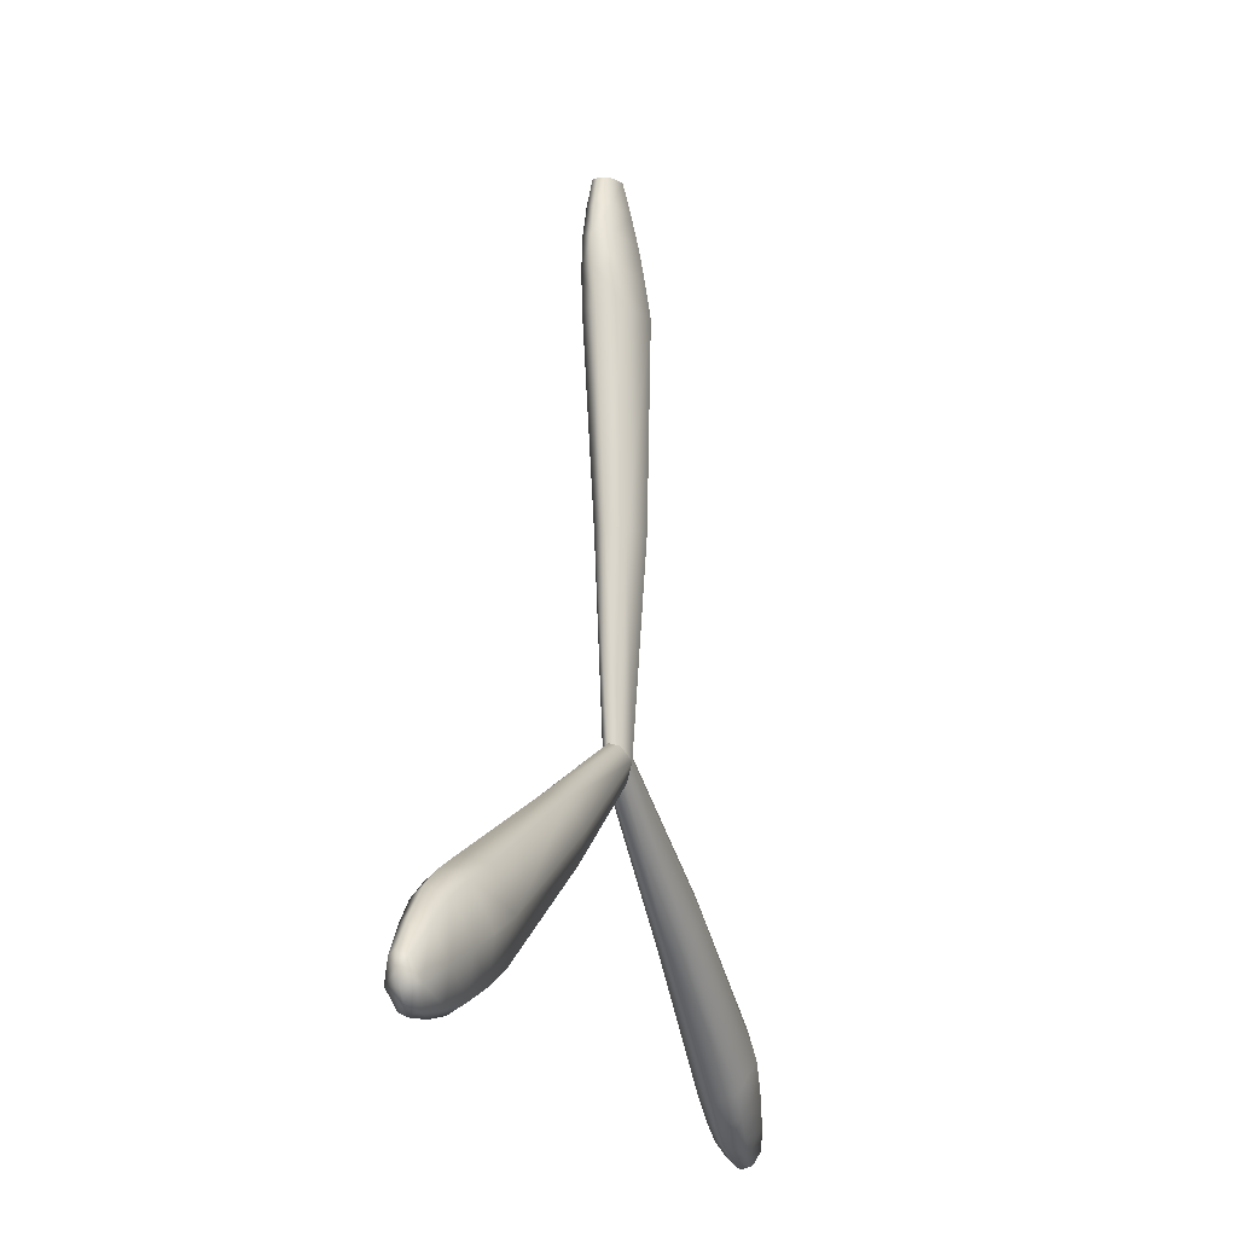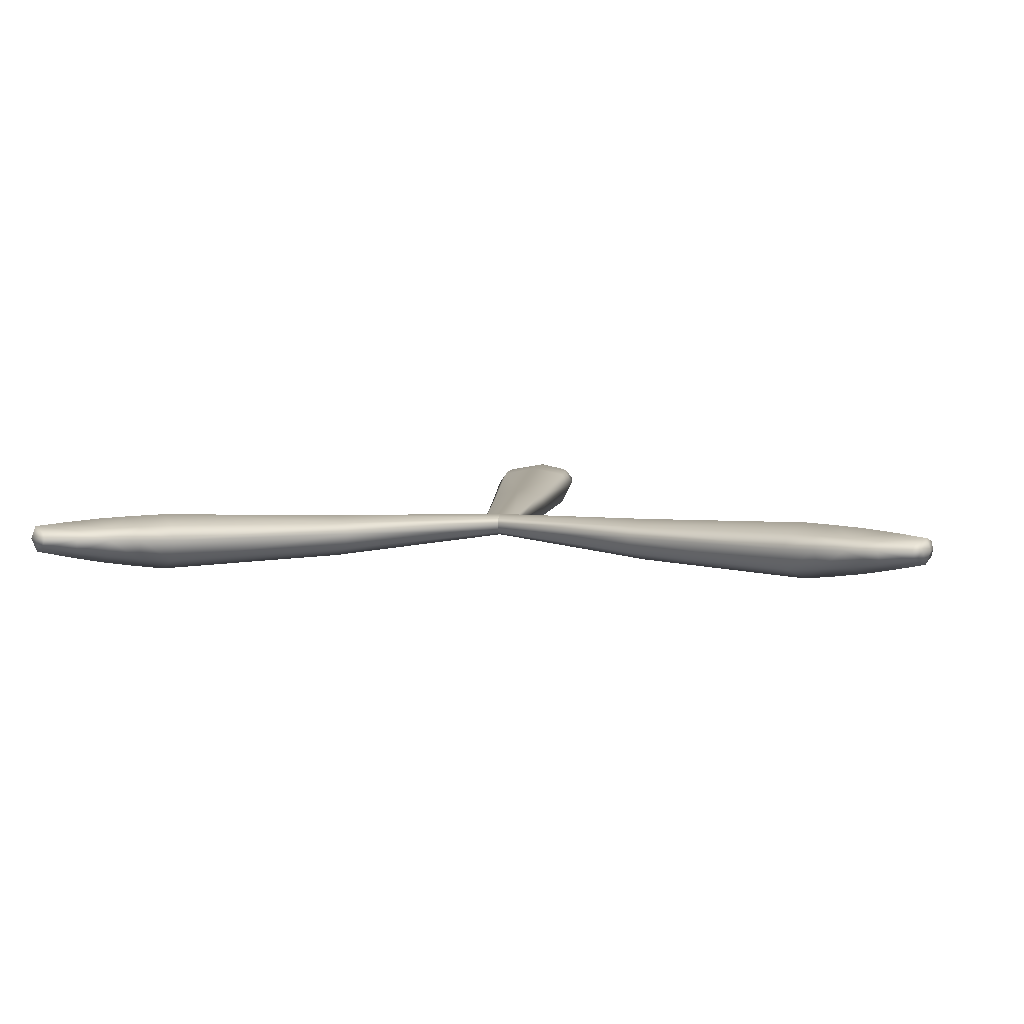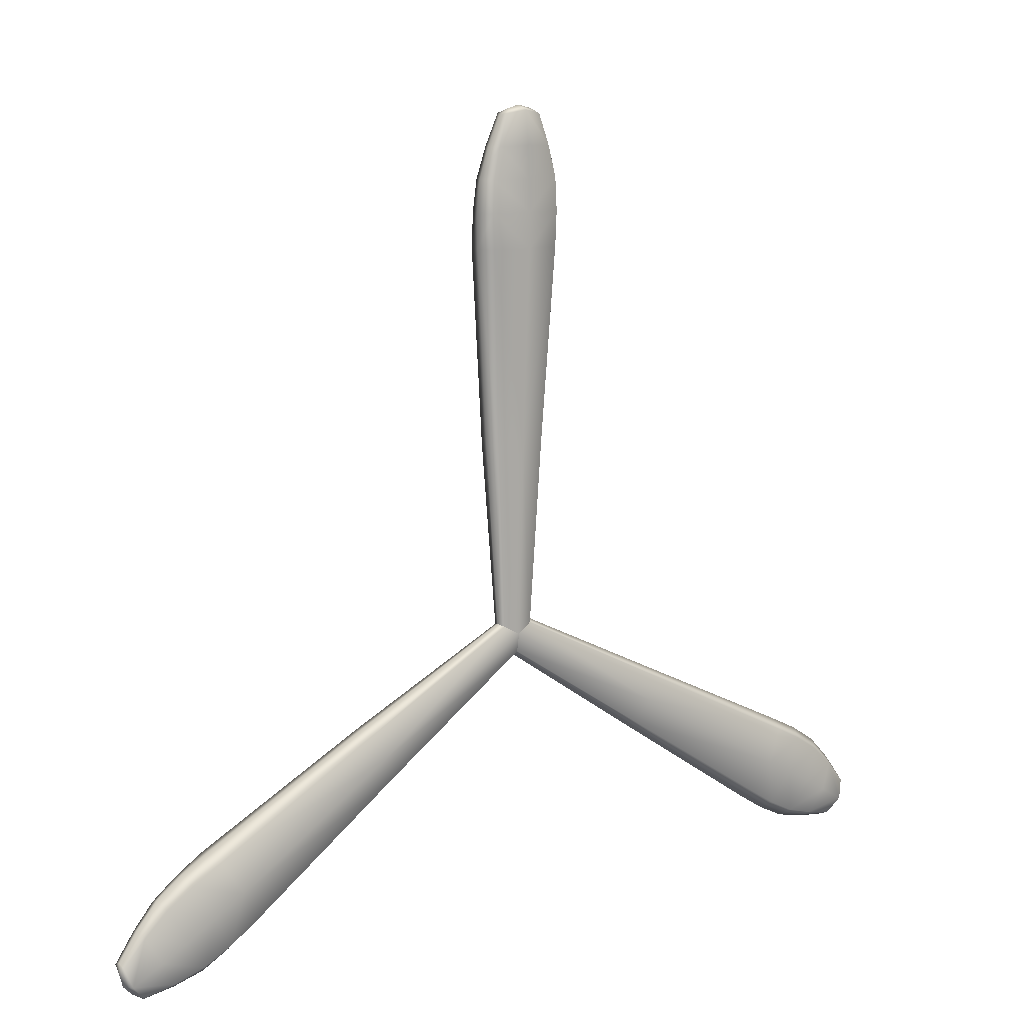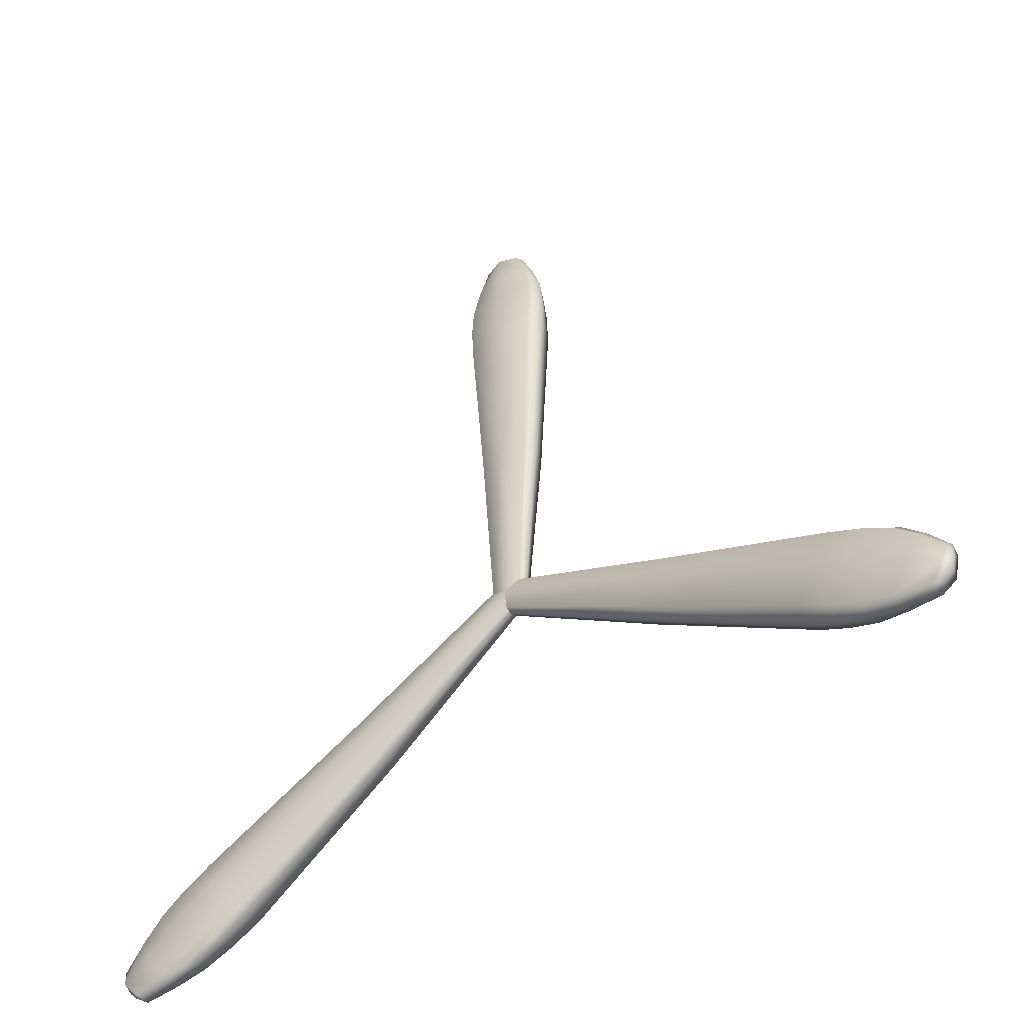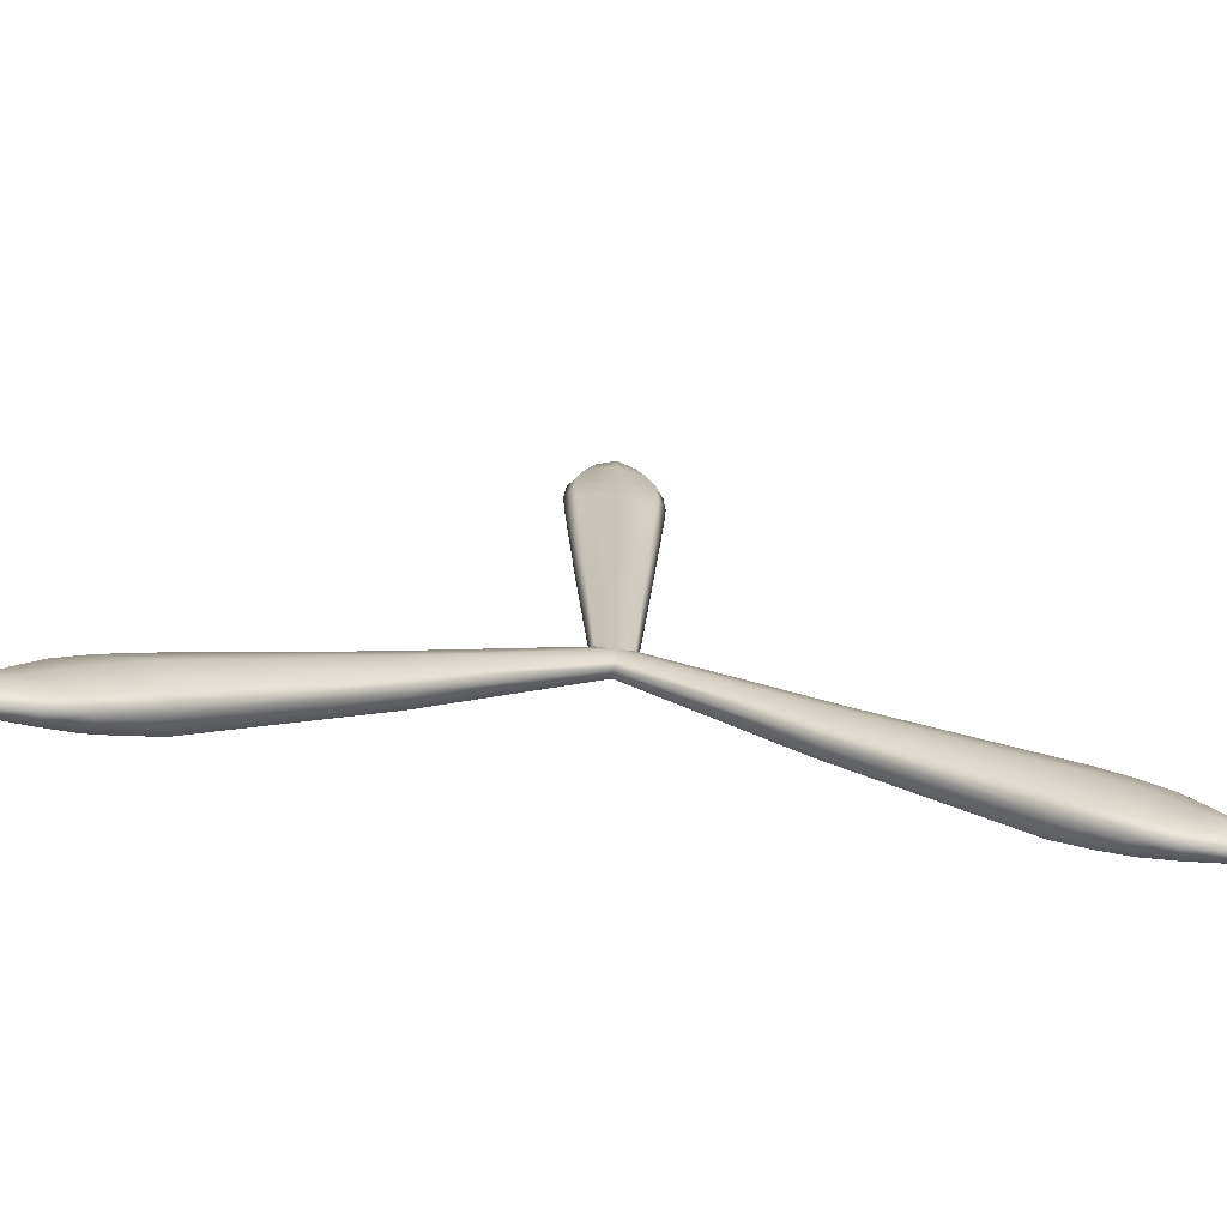
<metadata>
{"format":"obj","ext":"obj","renderer":"f3d","projection":"perspective","resolution":1024,"background":"white","views":[{"elev":-17.6,"azim":-73.3,"up":"+Z"},{"elev":6.4,"azim":-173.7,"up":"+Y"},{"elev":11.5,"azim":142.7,"up":"+Z"},{"elev":-47.8,"azim":-141.9,"up":"+Z"},{"elev":-71.5,"azim":172.8,"up":"+Z"}]}
</metadata>
<code>
g ENV_SY01_Downward_Chevron_Propeller_B_1
v 0.4768 0.02141 -0.2753
v -1.031e-05 1.031e-05 1.031e-05
v -0.02196 -0.00905 -0.03802
v 0.4394 0.004349 -0.3401
v 0.8962 0.04548 -0.5174
v -0.02736 -0.0259 -0.04742
v 0.9524 0.04872 -0.5499
v 0.4301 -0.02747 -0.3561
v -0.02196 -0.05099 -0.03802
v 0.4394 -0.07481 -0.3401
v -1.031e-05 -0.06614 1.031e-05
v 0.4768 -0.1034 -0.2753
v 0.9524 -0.1147 -0.5499
v 0.8995 -0.07724 -0.6414
v 0.8865 -0.01526 -0.664
v 0.8995 0.02638 -0.6414
v 0.9822 0.02732 -0.6936
v 1.039 0.04752 -0.5997
v 0.9832 -0.06626 -0.6942
v 1.04 -0.09983 -0.6002
v 1.117 -0.08481 -0.6446
v 0.9687 -0.01037 -0.717
v 1.05 -0.006158 -0.7572
v 1.063 0.02664 -0.7351
v 1.117 0.04484 -0.6448
v 1.129 0.04399 -0.6515
v 1.195 0.03902 -0.6898
v 1.063 -0.0552 -0.7351
v 1.193 -0.06614 -0.6888
v 1.151 0.02281 -0.7614
v 1.277 0.03119 -0.7374
v 1.241 0.01737 -0.7799
v 1.149 -0.0421 -0.7606
v 1.275 -0.04397 -0.7362
v 1.242 -0.02734 -0.7792
v 1.138 -0.002797 -0.778
v 1.233 0.000223 -0.7891
v 1.265 -0.002797 -0.7684
v 1.277 0.03119 -0.7374
v 1.242 -0.02734 -0.7792
v 1.288 -0.004414 -0.7439
v 1.275 -0.04397 -0.7362
v 0.4768 0.02141 -0.2753
v 0.02194 -0.00905 0.038
v -1.031e-05 1.031e-05 1.031e-05
v 0.5142 0.004349 -0.2105
v 0.02738 -0.0259 0.0474
v 1.005 0.02638 -0.4583
v 0.8962 0.04548 -0.5174
v 0.9524 0.04872 -0.5499
v 0.5235 -0.02747 -0.1945
v 0.02194 -0.05099 0.038
v 1.092 0.02732 -0.5038
v 1.039 0.04752 -0.5997
v 1.018 -0.01526 -0.4357
v 0.5142 -0.07481 -0.2105
v -1.031e-05 -0.06614 1.031e-05
v 0.4768 -0.1034 -0.2753
v 0.9524 -0.1147 -0.5499
v 1.005 -0.07724 -0.4583
v 1.105 -0.01037 -0.4804
v 1.181 -0.006158 -0.5307
v 1.168 0.02664 -0.5534
v 1.117 0.04484 -0.6448
v 1.235 0.02281 -0.6158
v 1.129 0.04399 -0.6515
v 1.195 0.03902 -0.6898
v 1.277 0.03119 -0.7374
v 1.296 0.01737 -0.6848
v 1.093 -0.06626 -0.5044
v 1.04 -0.09983 -0.6002
v 1.117 -0.08481 -0.6446
v 1.168 -0.0552 -0.5533
v 1.193 -0.06614 -0.6888
v 1.233 -0.0421 -0.615
v 1.275 -0.04397 -0.7362
v 1.296 -0.02734 -0.6864
v 1.243 -0.002797 -0.5969
v 1.3 0.000223 -0.6733
v 1.298 -0.002797 -0.7112
v 1.277 0.03119 -0.7374
v 1.296 -0.02734 -0.6864
v 1.288 -0.004414 -0.7439
v 1.275 -0.04397 -0.7362
v -0.4768 0.02141 -0.2753
v -1.031e-05 1.031e-05 1.031e-05
v -0.02196 -0.00905 0.038
v -0.5142 0.004349 -0.2105
v -0.02736 -0.0259 0.0474
v -1.005 0.02638 -0.4583
v -0.8962 0.04548 -0.5174
v -0.9524 0.04872 -0.5499
v -0.5234 -0.02747 -0.1945
v -0.02196 -0.05099 0.038
v -1.018 -0.01526 -0.4357
v -1.092 0.02732 -0.5038
v -1.039 0.04752 -0.5997
v -0.5142 -0.07481 -0.2105
v -1.031e-05 -0.06614 1.031e-05
v -0.4768 -0.1034 -0.2753
v -0.9524 -0.1147 -0.5499
v -1.005 -0.07724 -0.4583
v -1.105 -0.01037 -0.4804
v -1.181 -0.006158 -0.5307
v -1.168 0.02664 -0.5534
v -1.117 0.04484 -0.6448
v -1.235 0.02281 -0.6158
v -1.128 0.04399 -0.6515
v -1.195 0.03902 -0.6898
v -1.277 0.03119 -0.7374
v -1.296 0.01737 -0.6848
v -1.093 -0.06626 -0.5044
v -1.04 -0.09983 -0.6002
v -1.117 -0.08481 -0.6446
v -1.168 -0.0552 -0.5533
v -1.193 -0.06614 -0.6888
v -1.233 -0.0421 -0.615
v -1.275 -0.04397 -0.7362
v -1.296 -0.02734 -0.6864
v -1.243 -0.002797 -0.5969
v -1.3 0.000223 -0.6733
v -1.298 -0.002797 -0.7112
v -1.277 0.03119 -0.7374
v -1.296 -0.02734 -0.6864
v -1.288 -0.004414 -0.7439
v -1.275 -0.04397 -0.7362
v -0.4768 0.02141 -0.2753
v 0.02194 -0.00905 -0.03802
v -1.031e-05 1.031e-05 1.031e-05
v -0.4394 0.004349 -0.3401
v -0.8962 0.04548 -0.5174
v 0.02738 -0.0259 -0.04742
v -0.9524 0.04872 -0.5499
v -0.4302 -0.02747 -0.3561
v 0.02194 -0.05099 -0.03802
v -0.4394 -0.07481 -0.3401
v -1.031e-05 -0.06614 1.031e-05
v -0.4768 -0.1034 -0.2753
v -0.9524 -0.1147 -0.5499
v -0.8996 -0.07724 -0.6414
v -0.8865 -0.01526 -0.664
v -0.8995 0.02638 -0.6414
v -0.9822 0.02732 -0.6936
v -1.039 0.04752 -0.5997
v -0.9832 -0.06626 -0.6942
v -1.04 -0.09983 -0.6002
v -1.117 -0.08481 -0.6446
v -0.9687 -0.01037 -0.717
v -1.05 -0.006158 -0.7572
v -1.063 0.02664 -0.7351
v -1.117 0.04484 -0.6448
v -1.128 0.04399 -0.6515
v -1.195 0.03902 -0.6898
v -1.063 -0.0552 -0.7351
v -1.193 -0.06614 -0.6888
v -1.151 0.02281 -0.7614
v -1.277 0.03119 -0.7374
v -1.241 0.01737 -0.7799
v -1.149 -0.0421 -0.7606
v -1.275 -0.04397 -0.7362
v -1.242 -0.02734 -0.7792
v -1.138 -0.002797 -0.778
v -1.233 0.000223 -0.7891
v -1.265 -0.002797 -0.7684
v -1.277 0.03119 -0.7374
v -1.242 -0.02734 -0.7792
v -1.288 -0.004414 -0.7439
v -1.275 -0.04397 -0.7362
v -1.031e-05 0.02141 0.5505
v -1.031e-05 1.031e-05 1.031e-05
v 0.04389 -0.00905 1.031e-05
v 0.07481 0.004349 0.5505
v 0.05474 -0.0259 1.031e-05
v 0.1057 0.02638 1.1
v -1.031e-05 0.04548 1.035
v -1.031e-05 0.04872 1.1
v 0.09332 -0.02747 0.5505
v 0.04389 -0.05099 1.031e-05
v 0.1318 -0.01526 1.1
v 0.1096 0.02732 1.197
v -1.031e-05 0.04752 1.199
v 0.07481 -0.07481 0.5505
v -1.031e-05 -0.06614 1.031e-05
v -1.031e-05 -0.1034 0.5505
v -1.031e-05 -0.1147 1.1
v 0.1057 -0.07724 1.1
v 0.1366 -0.01037 1.197
v 0.1307 -0.006158 1.288
v 0.1049 0.02664 1.288
v -1.031e-05 0.04484 1.29
v 0.08404 0.02281 1.377
v -1.031e-05 0.04399 1.303
v -1.031e-05 0.03902 1.38
v -1.031e-05 0.03119 1.475
v 0.05491 0.01737 1.465
v 0.1096 -0.06626 1.199
v -1.031e-05 -0.09983 1.2
v -1.031e-05 -0.08481 1.289
v 0.1049 -0.0552 1.288
v -1.031e-05 -0.06614 1.378
v 0.08409 -0.0421 1.376
v -1.031e-05 -0.04397 1.472
v 0.05363 -0.02734 1.466
v 0.1045 -0.002797 1.375
v 0.06686 0.000223 1.462
v 0.033 -0.002797 1.48
v -1.031e-05 0.03119 1.475
v 0.05363 -0.02734 1.466
v -1.031e-05 -0.004414 1.488
v -1.031e-05 -0.04397 1.472
v -1.031e-05 0.02141 0.5505
v -0.04391 -0.00905 1.031e-05
v -1.031e-05 1.031e-05 1.031e-05
v -0.07483 0.004349 0.5505
v -0.05471 -0.0259 1.031e-05
v -0.1057 0.02638 1.1
v -1.031e-05 0.04548 1.035
v -1.031e-05 0.04872 1.1
v -0.0933 -0.02747 0.5505
v -0.04387 -0.05099 1.031e-05
v -0.1095 0.02732 1.197
v -1.031e-05 0.04752 1.199
v -0.1318 -0.01526 1.1
v -0.07483 -0.07481 0.5505
v -1.031e-05 -0.06614 1.031e-05
v -1.031e-05 -0.1034 0.5505
v -1.031e-05 -0.1147 1.1
v -0.1057 -0.07724 1.1
v -0.1366 -0.01037 1.197
v -0.1307 -0.006158 1.288
v -0.105 0.02664 1.288
v -1.031e-05 0.04484 1.29
v -0.08406 0.02281 1.377
v -1.031e-05 0.04399 1.303
v -1.031e-05 0.03902 1.38
v -1.031e-05 0.03119 1.475
v -0.05493 0.01737 1.465
v -0.1096 -0.06626 1.199
v -1.031e-05 -0.09983 1.2
v -1.031e-05 -0.08481 1.289
v -0.105 -0.0552 1.288
v -1.031e-05 -0.06614 1.378
v -0.08406 -0.0421 1.376
v -1.031e-05 -0.04397 1.472
v -0.05361 -0.02734 1.466
v -0.1045 -0.002797 1.375
v -0.06688 0.000223 1.462
v -0.03302 -0.002797 1.48
v -1.031e-05 0.03119 1.475
v -0.05361 -0.02734 1.466
v -1.031e-05 -0.004414 1.488
v -1.031e-05 -0.04397 1.472
g ENV_SY01_Downward_Chevron_Propeller_B_1_0
f 3 2 1
f 4 3 1
f 4 1 5
f 6 3 4
f 4 5 7
f 8 6 4
f 9 6 8
f 10 9 8
f 9 10 11
f 10 12 11
f 13 12 10
f 14 10 8
f 14 13 10
f 15 8 4
f 15 14 8
f 7 16 4
f 16 15 4
f 16 7 17
f 16 17 15
f 7 18 17
f 14 19 13
f 19 20 13
f 21 20 19
f 15 22 14
f 17 22 15
f 22 19 14
f 22 17 23
f 22 23 19
f 17 18 24
f 17 24 23
f 18 25 24
f 24 25 26
f 24 26 27
f 28 21 19
f 23 28 19
f 29 21 28
f 27 30 24
f 23 24 30
f 30 27 31
f 32 30 31
f 33 29 28
f 33 28 23
f 34 29 33
f 35 34 33
f 36 33 23
f 35 33 36
f 36 23 30
f 37 35 36
f 37 36 30
f 32 37 30
f 38 37 32
f 38 32 39
f 38 40 37
f 41 38 39
f 42 40 38
f 41 42 38
f 45 44 43
f 44 46 43
f 44 47 46
f 43 46 48
f 49 43 48
f 48 50 49
f 47 51 46
f 47 52 51
f 50 48 53
f 54 50 53
f 55 48 46
f 51 55 46
f 53 48 55
f 52 56 51
f 56 52 57
f 58 56 57
f 58 59 56
f 56 60 51
f 60 55 51
f 59 60 56
f 61 55 60
f 61 53 55
f 53 61 62
f 54 53 63
f 63 53 62
f 64 54 63
f 64 63 65
f 63 62 65
f 66 64 65
f 65 67 66
f 67 65 68
f 65 69 68
f 70 60 59
f 70 61 60
f 62 61 70
f 71 70 59
f 71 72 70
f 72 73 70
f 73 62 70
f 72 74 73
f 74 75 73
f 73 75 62
f 74 76 75
f 76 77 75
f 75 78 62
f 75 77 78
f 62 78 65
f 77 79 78
f 78 79 65
f 79 69 65
f 79 80 69
f 69 80 81
f 82 80 79
f 80 83 81
f 82 84 80
f 84 83 80
f 87 86 85
f 88 87 85
f 89 87 88
f 90 88 85
f 90 85 91
f 91 92 90
f 93 89 88
f 94 89 93
f 90 95 88
f 95 93 88
f 90 92 96
f 90 96 95
f 92 97 96
f 98 94 93
f 94 98 99
f 98 100 99
f 101 100 98
f 102 98 93
f 95 102 93
f 102 101 98
f 95 103 102
f 96 103 95
f 103 96 104
f 96 97 105
f 96 105 104
f 97 106 105
f 107 105 106
f 104 105 107
f 107 106 108
f 108 109 107
f 107 109 110
f 111 107 110
f 102 112 101
f 103 112 102
f 103 104 112
f 112 113 101
f 114 113 112
f 115 114 112
f 104 115 112
f 116 114 115
f 117 116 115
f 117 115 104
f 118 116 117
f 119 118 117
f 120 117 104
f 119 117 120
f 120 104 107
f 121 119 120
f 121 120 107
f 111 121 107
f 122 121 111
f 122 111 123
f 122 124 121
f 125 122 123
f 126 124 122
f 125 126 122
f 129 128 127
f 128 130 127
f 131 127 130
f 128 132 130
f 133 131 130
f 132 134 130
f 132 135 134
f 135 136 134
f 136 135 137
f 138 136 137
f 138 139 136
f 136 140 134
f 139 140 136
f 134 141 130
f 140 141 134
f 130 142 133
f 141 142 130
f 133 142 143
f 143 142 141
f 144 133 143
f 145 140 139
f 146 145 139
f 146 147 145
f 148 141 140
f 148 143 141
f 145 148 140
f 143 148 149
f 149 148 145
f 144 143 150
f 150 143 149
f 151 144 150
f 152 151 150
f 153 152 150
f 147 154 145
f 154 149 145
f 147 155 154
f 150 156 153
f 150 149 156
f 153 156 157
f 156 158 157
f 155 159 154
f 154 159 149
f 155 160 159
f 160 161 159
f 159 162 149
f 159 161 162
f 149 162 156
f 161 163 162
f 162 163 156
f 163 158 156
f 163 164 158
f 158 164 165
f 166 164 163
f 164 167 165
f 166 168 164
f 168 167 164
f 171 170 169
f 172 171 169
f 173 171 172
f 174 172 169
f 169 175 174
f 175 176 174
f 177 173 172
f 178 173 177
f 174 179 172
f 179 177 172
f 174 176 180
f 174 180 179
f 176 181 180
f 182 178 177
f 178 182 183
f 182 184 183
f 185 184 182
f 186 182 177
f 179 186 177
f 186 185 182
f 179 187 186
f 180 187 179
f 187 180 188
f 180 181 189
f 180 189 188
f 181 190 189
f 191 189 190
f 188 189 191
f 190 192 191
f 192 193 191
f 191 193 194
f 195 191 194
f 186 196 185
f 187 196 186
f 187 188 196
f 196 197 185
f 198 197 196
f 199 198 196
f 188 199 196
f 200 198 199
f 201 200 199
f 201 199 188
f 202 200 201
f 203 202 201
f 204 201 188
f 203 201 204
f 204 188 191
f 205 203 204
f 205 204 191
f 195 205 191
f 206 205 195
f 206 195 207
f 206 208 205
f 209 206 207
f 210 208 206
f 209 210 206
f 213 212 211
f 212 214 211
f 212 215 214
f 211 214 216
f 216 217 211
f 216 218 217
f 215 219 214
f 215 220 219
f 218 216 221
f 222 218 221
f 223 216 214
f 219 223 214
f 221 216 223
f 220 224 219
f 224 220 225
f 226 224 225
f 226 227 224
f 224 228 219
f 228 223 219
f 227 228 224
f 229 223 228
f 229 221 223
f 221 229 230
f 222 221 231
f 231 221 230
f 232 222 231
f 232 231 233
f 231 230 233
f 233 234 232
f 233 235 234
f 235 233 236
f 233 237 236
f 238 228 227
f 238 229 228
f 230 229 238
f 239 238 227
f 239 240 238
f 240 241 238
f 241 230 238
f 240 242 241
f 242 243 241
f 241 243 230
f 242 244 243
f 244 245 243
f 243 246 230
f 243 245 246
f 230 246 233
f 245 247 246
f 246 247 233
f 247 237 233
f 247 248 237
f 237 248 249
f 250 248 247
f 248 251 249
f 250 252 248
f 252 251 248

</code>
